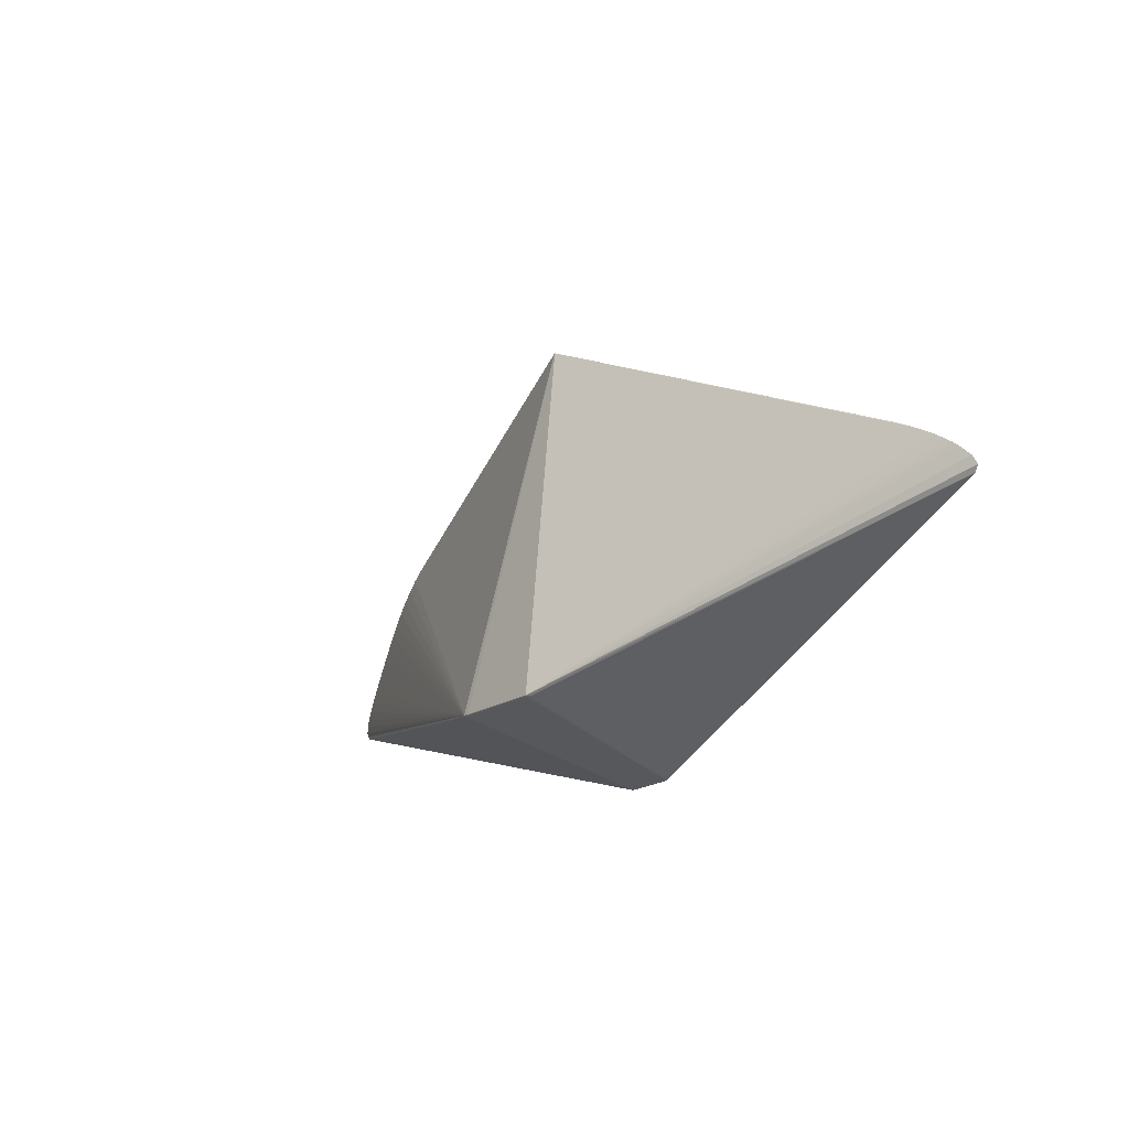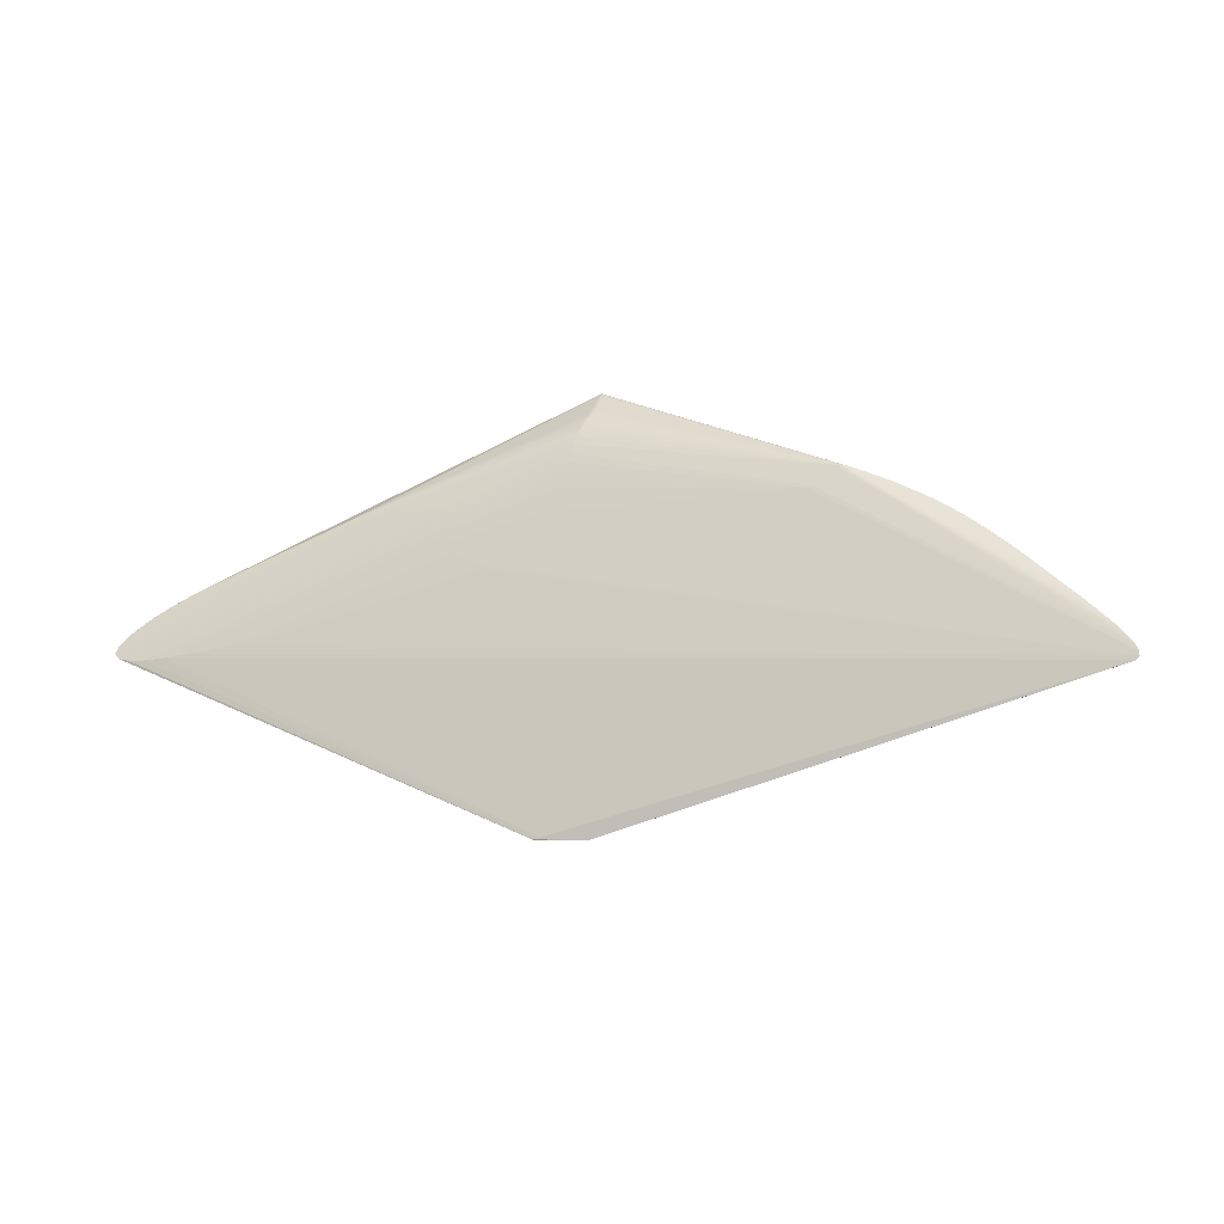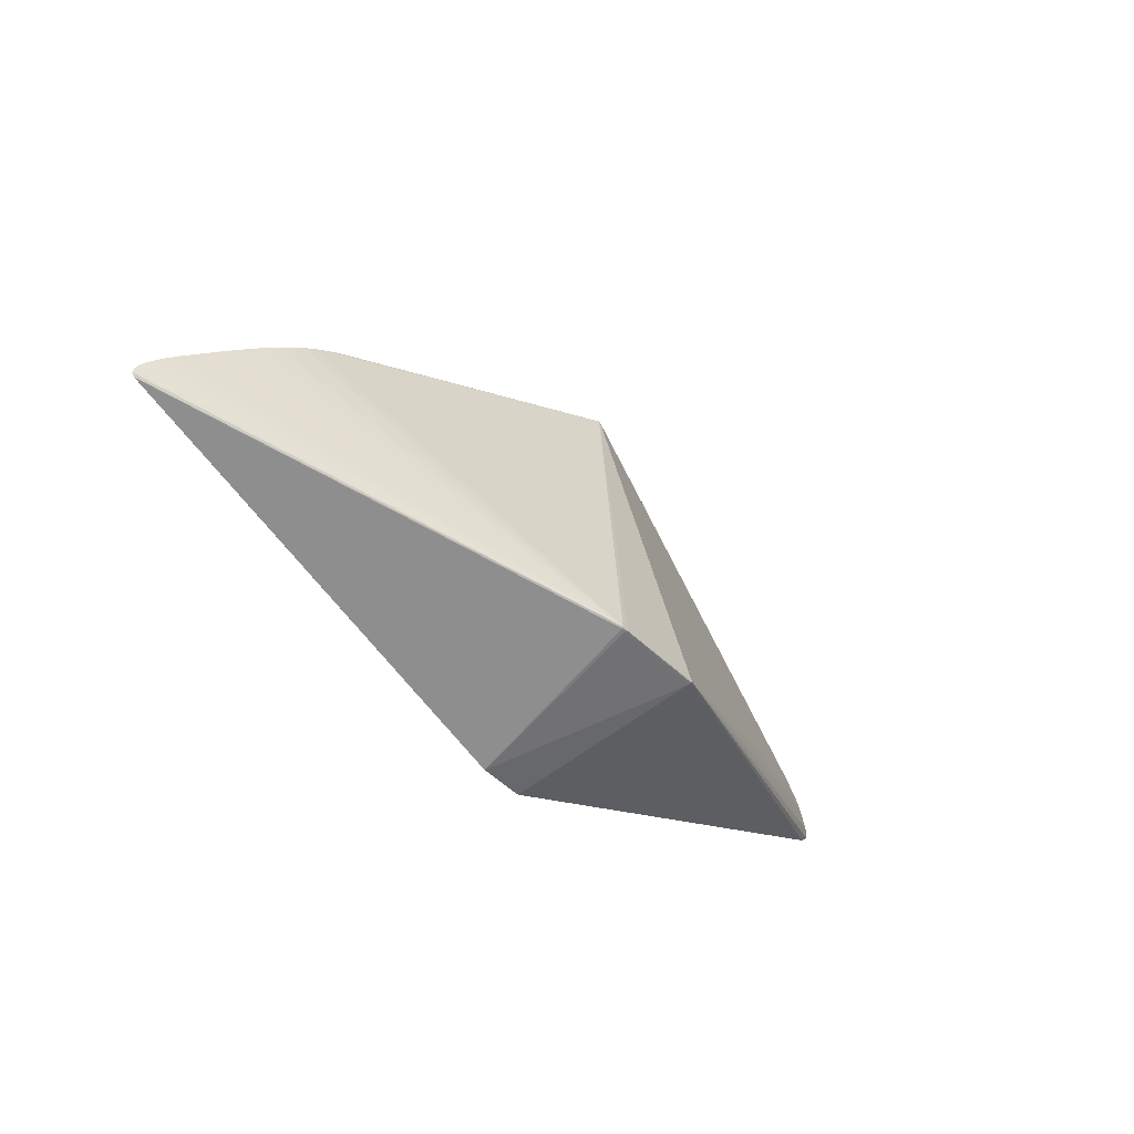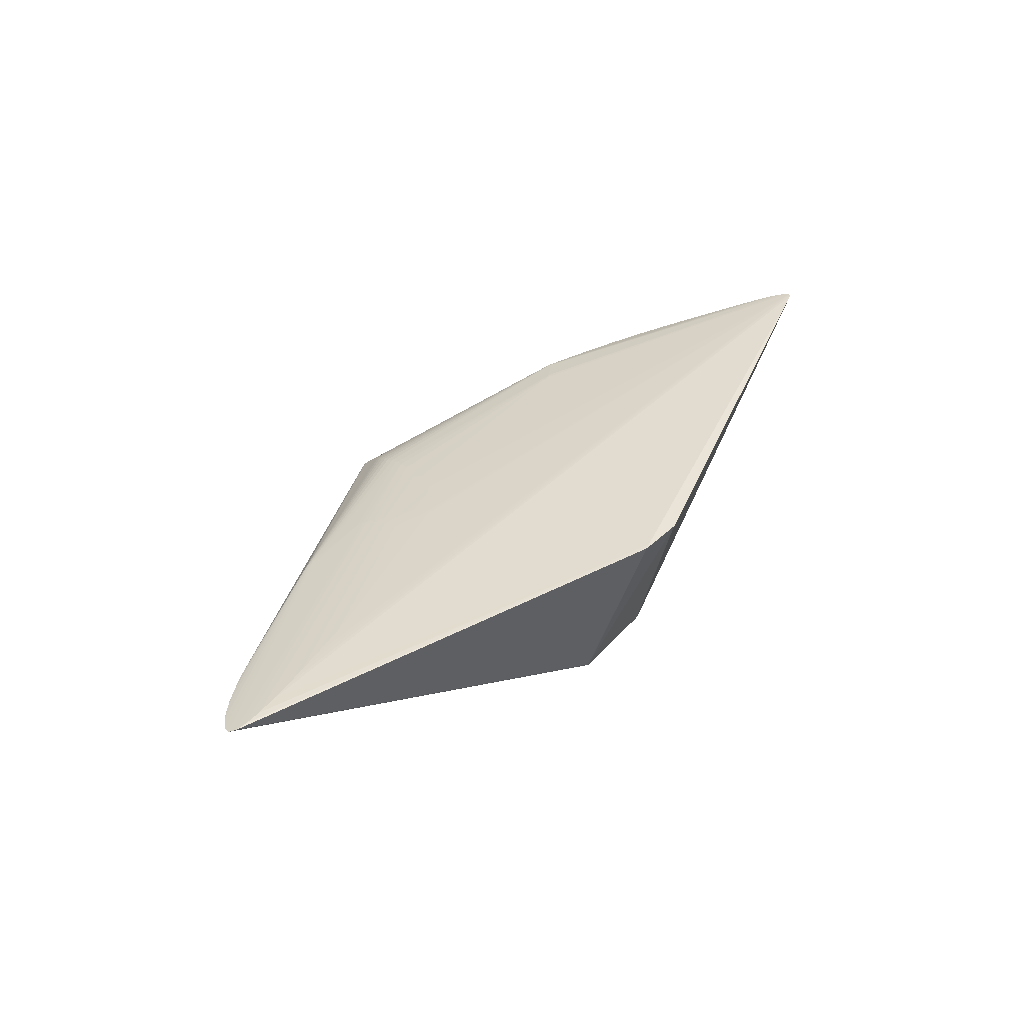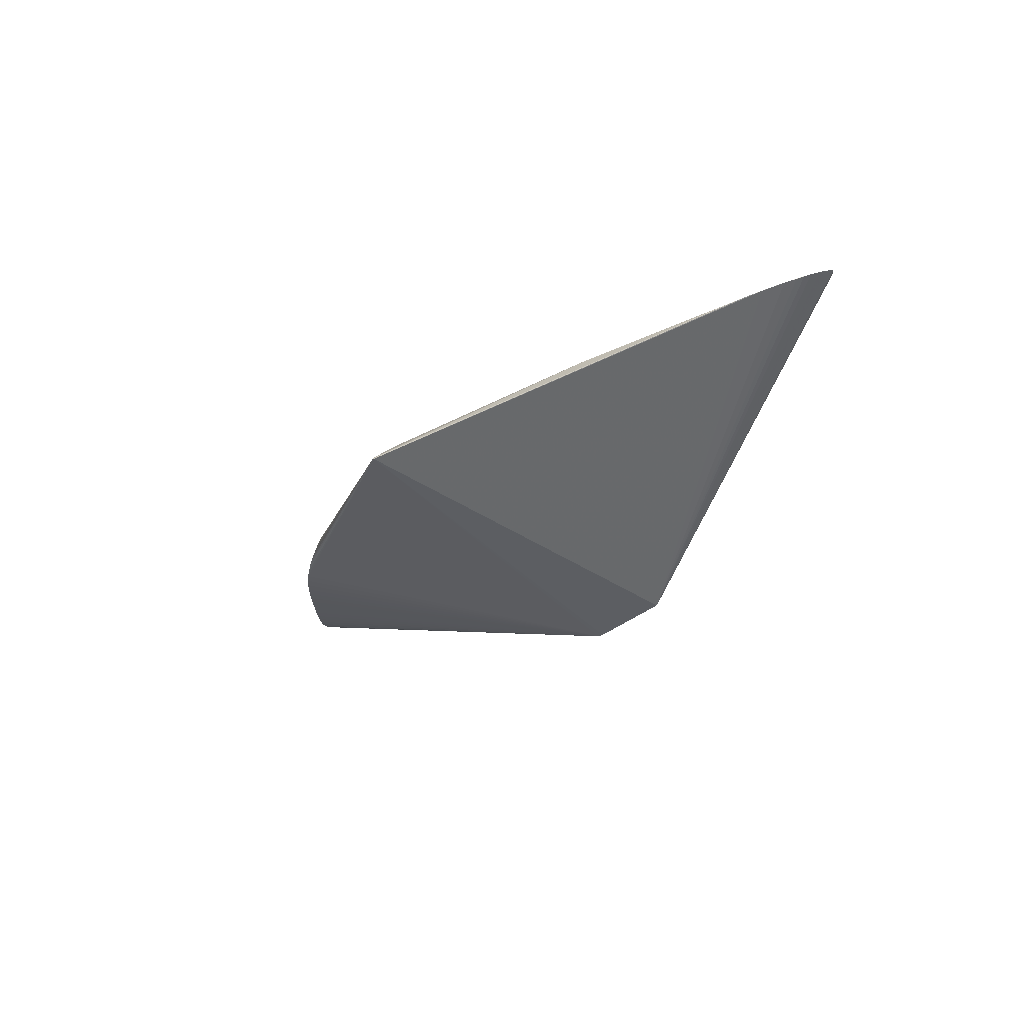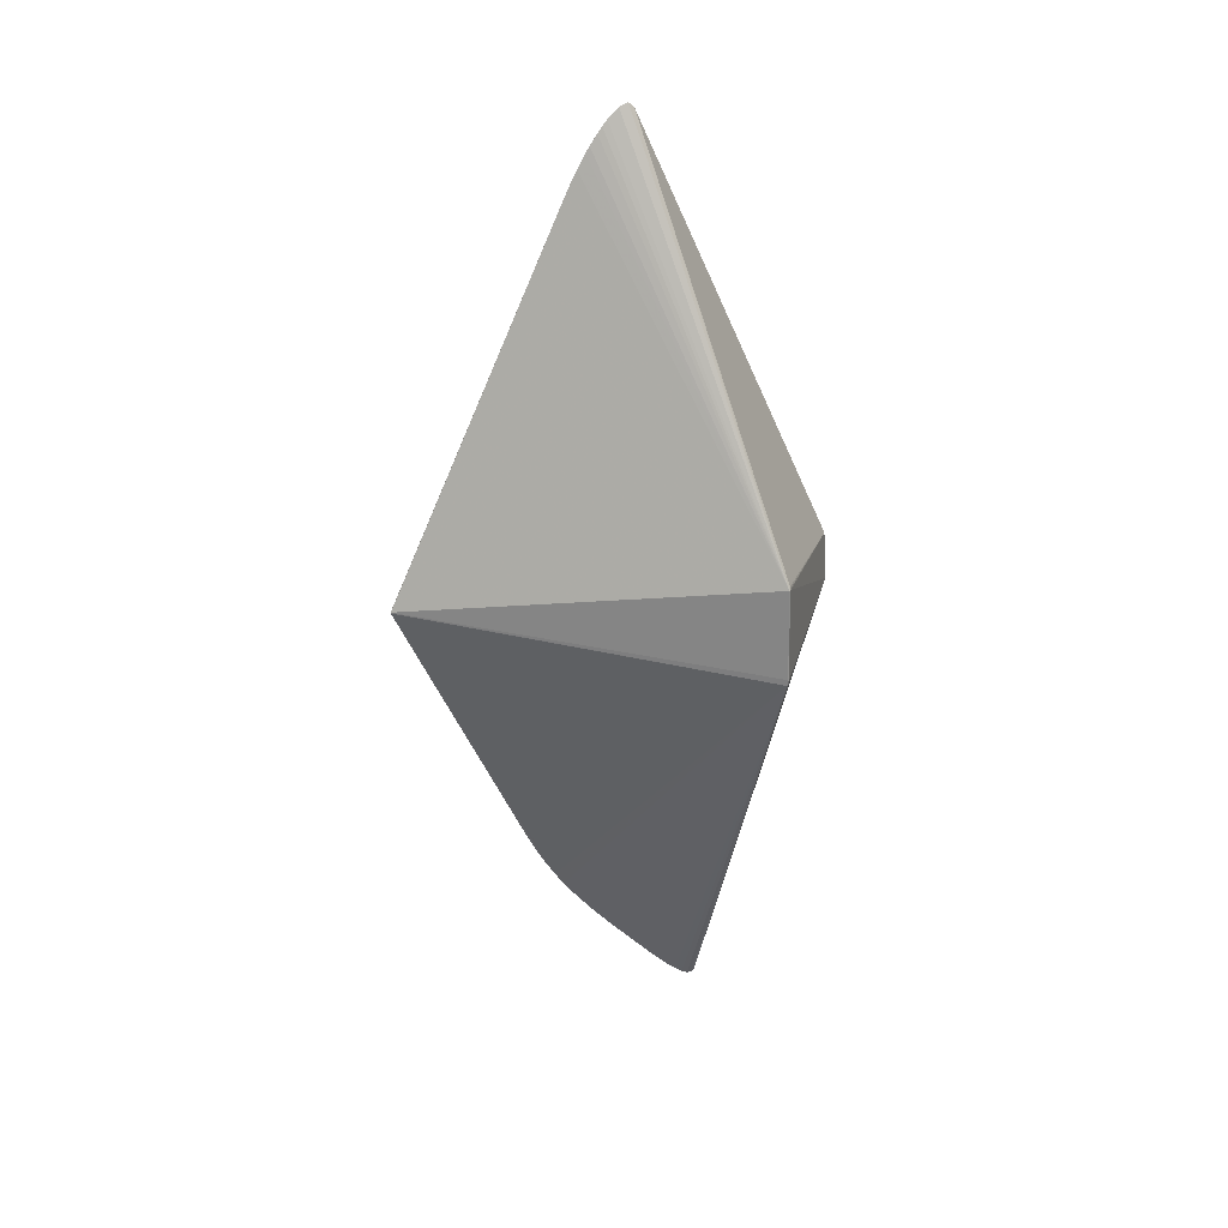
<metadata>
{"format":"obj","ext":"obj","renderer":"f3d","projection":"perspective","resolution":1024,"background":"white","views":[{"elev":-18.2,"azim":-126.8,"up":"+Y"},{"elev":-9.1,"azim":20.1,"up":"+Y"},{"elev":-44.7,"azim":131.7,"up":"+Y"},{"elev":42.7,"azim":-51.9,"up":"+Z"},{"elev":-32.0,"azim":-130.0,"up":"+Z"},{"elev":-63.2,"azim":-88.6,"up":"+Z"}]}
</metadata>
<code>
v 0.343 0.07372 0.01528
v -0.4898 -0.02451 0.05843
v 0.5102 -0.07531 0.05908
v 0.4481 -0.008185 0.03883
v 0.2502 0.1191 0.009675
v -0.01536 0.1955 -0.01586
v 0.2177 0.09641 0.02037
v -0.03103 0.1321 0.01498
v -0.2274 0.1012 0.02216
v -0.02278 -0.2176 0.08493
v -0.1002 0.03988 0.04069
v -0.1361 0.05816 0.03667
v -0.4381 0.0213 0.04238
v -0.4316 -0.0321 0.06168
v -0.06034 -0.1684 -0.114
v 0.3971 0.03484 0.0256
v 0.493 -0.04852 0.05137
v -0.063 -0.1693 -0.1102
v 0.2885 0.103 0.01041
v 0.2421 0.1187 0.01156
v 0.03609 -0.1681 -0.115
v -0.01915 0.1714 0.0002402
v -0.01146 0.2231 -0.04386
v -0.4754 -0.004408 0.05131
v -0.3813 -0.02598 0.05992
v 0.3705 0.05517 0.01986
v 0.4724 -0.02931 0.04544
v 0.5014 -0.08024 0.05991
v 0.266 0.1129 0.009668
v -0.2132 0.1019 0.02237
v -0.01173 0.2231 -0.04254
v -0.39 0.04506 0.03424
v -0.472 -0.03292 0.06162
v 0.4229 0.01348 0.03207
v -0.142 0.1013 0.0244
v 0.5066 -0.06434 0.0561
v -0.3001 -0.01274 0.05587
v 0.315 0.08979 0.01219
v 0.243 0.1213 0.01023
v 0.04227 -0.1688 -0.1131
v -0.01187 0.2042 -0.02375
v -0.01961 0.1843 -0.007525
v -0.04037 0.1005 0.02404
v -0.02589 0.155 0.007211
v -0.2396 0.1043 0.02029
v -0.2256 0.108 0.0196
v -0.1164 0.05082 0.03826
v -0.01081 0.2218 -0.04068
v -0.4633 0.005056 0.04769
v -0.06065 -0.1704 -0.1084
v -0.06078 -0.1689 -0.113
v -0.125 0.08303 0.03001
v -0.1399 0.08702 0.029
v 0.03768 -0.1697 -0.1114
v -0.4862 -0.01563 0.05526
v -0.3565 -0.02216 0.05877
v 0.3569 0.06471 0.0174
v -0.1522 0.1044 0.02311
v 0.4605 -0.0189 0.04219
v 0.2572 0.1165 0.009595
v -0.05556 0.07558 0.03088
v -0.2203 0.1017 0.02222
v -0.1194 0.06872 0.03376
v -0.4146 0.03389 0.03805
v -0.4538 -0.03342 0.06196
v 0.4101 0.02424 0.02877
v 0.5009 -0.05695 0.05392
v 0.3014 0.09676 0.01115
v 0.2419 0.1206 0.01078
v -0.01349 0.2001 -0.0199
v 0.2121 0.1003 0.01945
v -0.0174 0.1902 -0.01169
v -0.2333 0.104 0.02091
v -0.0268 -0.2195 0.08514
v -0.1261 0.05479 0.0374
v -0.4314 0.02501 0.04093
v -0.05966 -0.1699 -0.1108
v -0.01431 0.1909 -0.01197
v -0.02195 0.1715 0.0002155
v -0.09305 0.05431 0.03701
v -0.4589 0.008215 0.04691
v -0.4069 -0.02946 0.06095
v 0.3839 0.04518 0.02261
v 0.4833 -0.03925 0.04853
v 0.2766 0.1083 0.009929
v 0.2432 0.1154 0.01261
v 0.4356 0.002637 0.03544
v -0.1467 0.1017 0.02421
v -0.1492 0.0986 0.02521
v 0.5099 -0.07052 0.05784
v -0.3152 -0.01544 0.05671
v 0.329 0.08209 0.01355
v 0.2456 0.1208 0.009874
v -0.01215 0.1958 -0.01609
v -0.01054 0.2079 -0.02737
v 0.221 0.09972 0.0193
v 0.02049 -0.2208 0.08207
v -0.03529 0.1173 0.01936
v -0.0279 0.1446 0.01095
v -0.2265 0.1053 0.02072
v -0.1076 0.04591 0.03935
v -0.4526 0.01278 0.04515
v -0.05958 -0.1693 -0.1132
v -0.1293 0.0713 0.03325
v -0.1328 0.09374 0.02694
v 0.03706 -0.1688 -0.1147
v -0.01028 0.2002 -0.02007
v -0.008759 0.2041 -0.02386
v 0.2161 0.1023 0.01866
v -0.2401 0.1057 0.01942
v -0.2326 0.1082 0.01889
v -0.2333 0.1066 0.01977
v -0.01025 0.2174 -0.03647
v -0.01144 0.2197 -0.03876
v -0.009651 0.2198 -0.03882
v -0.4456 0.01657 0.04369
v -0.1378 0.07386 0.03266
v -0.1445 0.07693 0.03184
v -0.1333 0.08479 0.02962
v 0.02193 -0.2215 0.08186
v -0.01922 0.1788 -0.003659
v -0.01667 0.1852 -0.007779
v -0.04282 0.1095 0.02163
v -0.0489 0.09308 0.02619
v -0.02353 0.1532 0.007854
v -0.02235 0.1634 0.003955
v -0.2116 0.1055 0.02111
v -0.219 0.1057 0.02081
v -0.02928 -0.2199 0.08504
v -0.1006 0.06056 0.03554
v -0.01072 0.2236 -0.04322
v -0.01041 0.223 -0.04213
v -0.01043 0.2228 -0.04386
v -0.4816 -0.0111 0.05353
v -0.4698 0.0004317 0.04946
v -0.4845 -0.03011 0.0605
v -0.1443 0.09682 0.02592
v -0.1391 0.09522 0.02649
v -0.1453 0.08979 0.02812
v -0.06673 0.06895 0.03279
v -0.07932 0.06196 0.03481
v 0.5072 -0.0785 0.05975
v 0.04278 -0.1675 -0.1147
f 15 23 21
f 77 120 129
f 131 23 64
f 40 28 120
f 120 28 142
f 28 40 142
f 129 18 50
f 50 77 129
f 18 77 50
f 103 77 18
f 21 23 143
f 3 142 143
f 143 142 40
f 120 142 97
f 10 142 14
f 3 25 82
f 82 142 3
f 82 14 142
f 51 103 18
f 15 103 51
f 136 33 137
f 136 51 18
f 136 18 129
f 129 33 136
f 2 15 136
f 15 51 136
f 111 110 112
f 98 71 8
f 7 61 3
f 53 8 105
f 64 110 32
f 31 32 110
f 131 64 31
f 64 32 31
f 39 92 38
f 133 143 23
f 133 38 92
f 133 23 131
f 77 103 106
f 21 143 106
f 106 143 40
f 106 15 21
f 106 103 15
f 129 120 74
f 120 97 74
f 74 142 10
f 74 97 142
f 74 33 129
f 12 25 56
f 56 91 12
f 56 25 3
f 3 91 56
f 101 11 3
f 3 11 37
f 37 91 3
f 11 101 37
f 37 101 91
f 2 136 89
f 89 136 137
f 137 88 89
f 35 88 137
f 55 15 2
f 124 104 61
f 61 7 124
f 124 7 71
f 109 20 125
f 99 35 137
f 88 35 99
f 99 8 71
f 99 109 125
f 71 109 99
f 105 8 138
f 138 53 105
f 138 99 137
f 8 99 138
f 14 53 65
f 10 14 65
f 65 74 10
f 33 74 65
f 104 124 52
f 14 82 118
f 118 53 14
f 98 8 119
f 8 53 119
f 119 52 98
f 53 118 119
f 23 15 76
f 76 64 23
f 15 135 49
f 49 102 15
f 135 102 49
f 45 112 110
f 81 102 135
f 48 31 110
f 48 110 111
f 111 114 48
f 78 122 39
f 39 38 68
f 68 93 39
f 19 93 68
f 131 19 68
f 68 133 131
f 38 133 68
f 1 133 92
f 143 133 1
f 1 92 39
f 54 40 120
f 54 106 40
f 120 77 54
f 77 106 54
f 91 101 47
f 2 89 30
f 30 89 88
f 58 30 88
f 15 55 134
f 43 71 98
f 43 124 71
f 39 122 69
f 111 112 121
f 121 69 122
f 22 69 121
f 20 36 67
f 67 36 143
f 20 109 96
f 96 109 71
f 71 7 96
f 53 138 139
f 33 65 139
f 139 65 53
f 137 33 139
f 139 138 137
f 117 119 118
f 117 118 82
f 104 52 117
f 52 119 117
f 117 82 25
f 117 25 12
f 12 104 117
f 15 102 116
f 116 76 15
f 102 76 116
f 64 76 13
f 13 76 102
f 13 110 64
f 13 45 110
f 102 81 13
f 112 45 13
f 13 81 112
f 131 31 132
f 31 48 132
f 132 48 39
f 132 93 131
f 39 93 132
f 108 107 39
f 39 107 94
f 94 78 39
f 111 121 42
f 42 121 122
f 85 93 19
f 85 19 131
f 5 60 131
f 131 93 5
f 5 93 60
f 87 34 39
f 143 34 87
f 75 104 12
f 12 91 75
f 91 47 75
f 61 104 63
f 104 75 63
f 63 75 47
f 80 47 101
f 80 101 3
f 80 63 47
f 2 30 62
f 62 30 128
f 128 30 127
f 30 58 127
f 112 73 100
f 100 62 128
f 100 55 2
f 100 73 55
f 55 73 24
f 24 81 135
f 112 81 24
f 24 73 112
f 24 134 55
f 24 135 15
f 15 134 24
f 123 52 124
f 124 43 123
f 98 52 123
f 123 43 98
f 126 69 22
f 125 20 126
f 20 69 126
f 126 100 128
f 27 69 84
f 27 84 143
f 143 59 27
f 27 59 39
f 39 69 27
f 79 121 112
f 22 121 79
f 79 126 22
f 17 69 20
f 20 67 17
f 84 69 17
f 143 84 17
f 17 67 143
f 86 36 20
f 20 96 86
f 86 96 36
f 90 96 7
f 36 96 90
f 90 7 3
f 3 143 90
f 143 36 90
f 70 94 107
f 70 114 111
f 70 48 114
f 60 93 29
f 93 85 29
f 131 60 29
f 29 85 131
f 16 83 39
f 143 83 16
f 57 1 39
f 143 1 57
f 39 59 4
f 4 87 39
f 4 59 143
f 143 87 4
f 141 80 3
f 2 62 9
f 9 100 2
f 62 100 9
f 125 126 44
f 44 127 58
f 128 127 44
f 44 126 128
f 44 99 125
f 88 99 44
f 44 58 88
f 46 79 112
f 126 79 46
f 112 100 46
f 100 126 46
f 107 108 95
f 108 113 95
f 115 113 108
f 115 108 39
f 39 48 115
f 48 113 115
f 111 42 72
f 122 78 72
f 72 42 122
f 39 34 66
f 66 16 39
f 66 34 143
f 143 16 66
f 39 83 26
f 26 57 39
f 26 83 143
f 143 57 26
f 61 63 140
f 3 61 140
f 140 141 3
f 63 80 130
f 80 141 130
f 130 140 63
f 141 140 130
f 41 95 113
f 41 113 48
f 48 70 41
f 41 70 107
f 107 95 41
f 94 70 6
f 78 94 6
f 6 72 78
f 6 70 111
f 111 72 6

</code>
